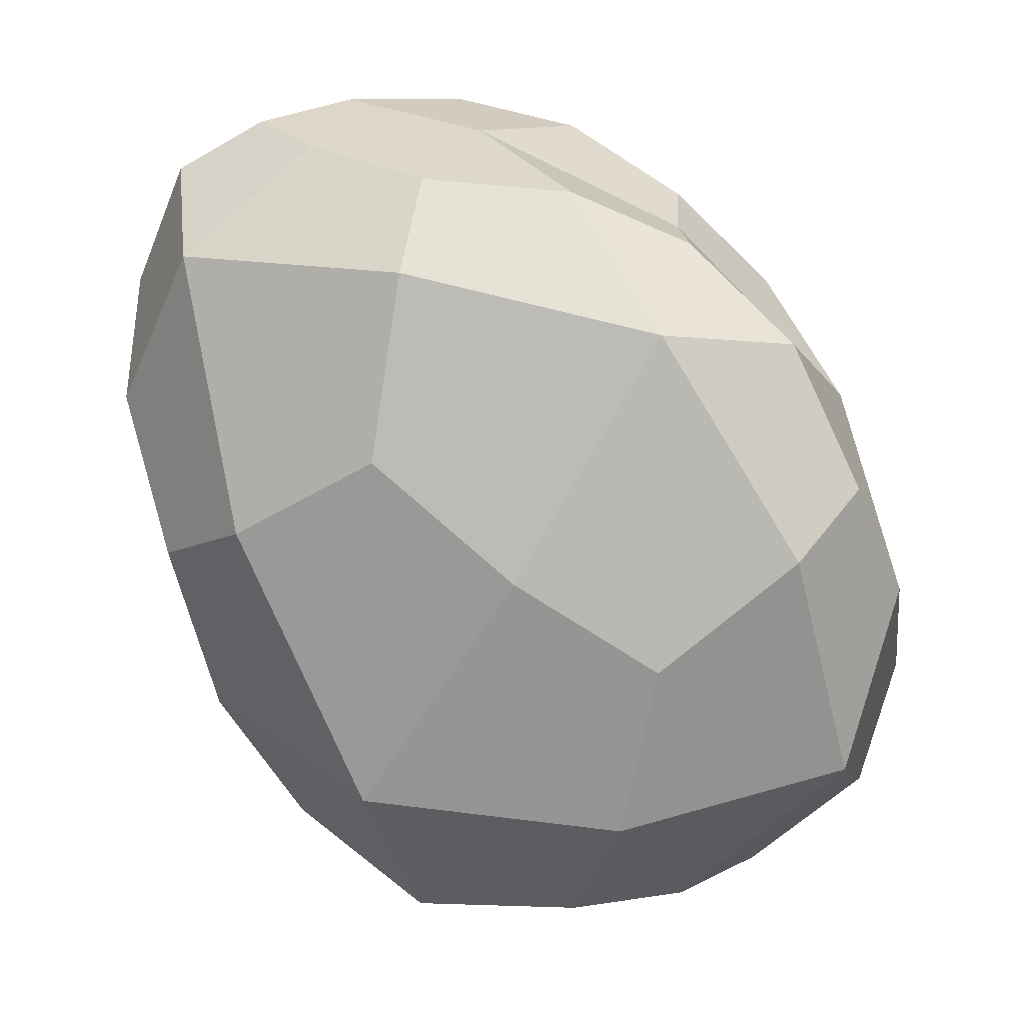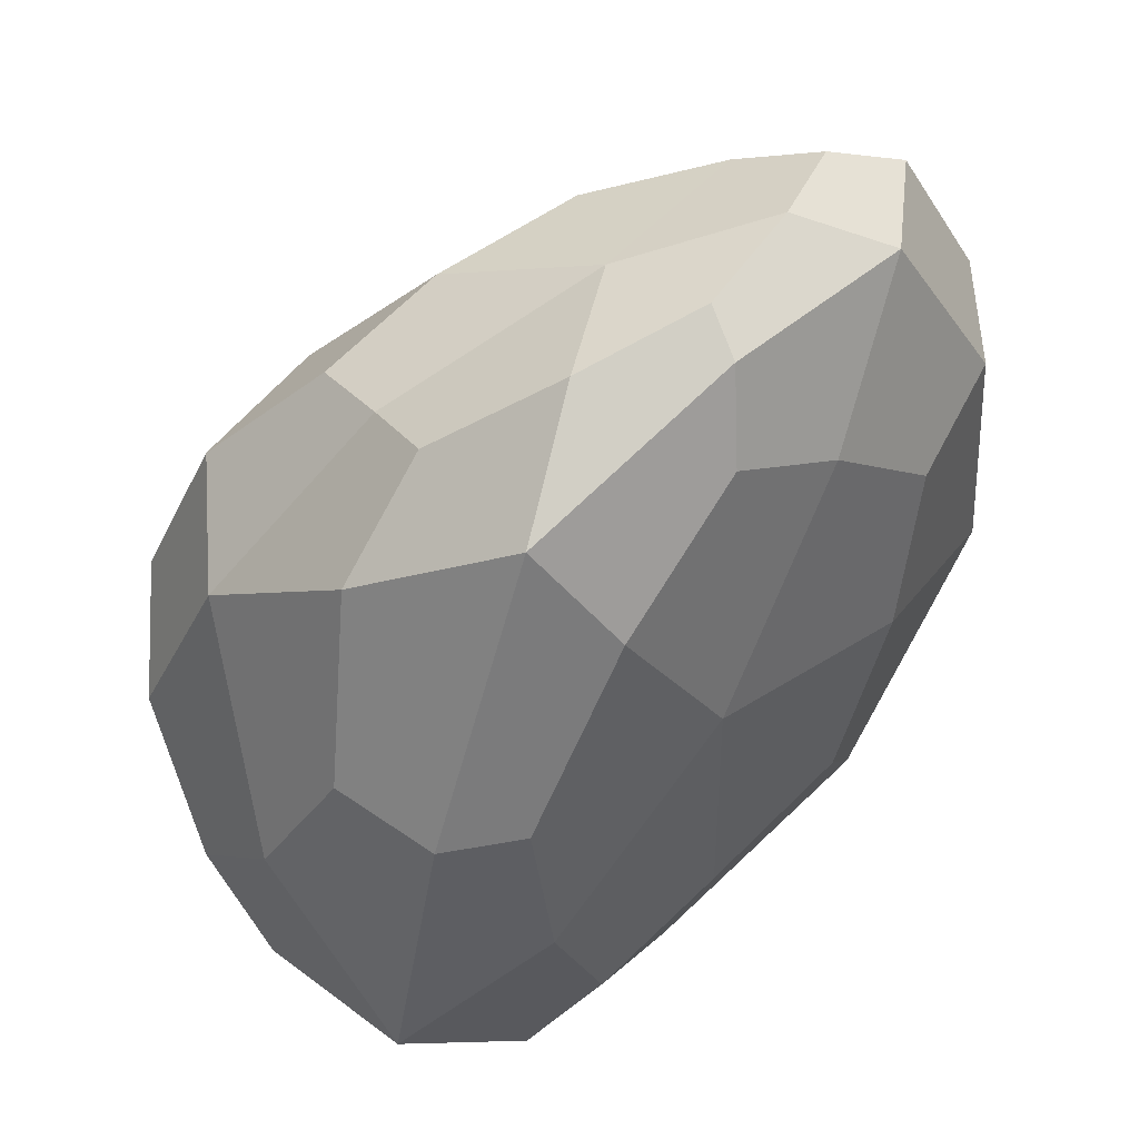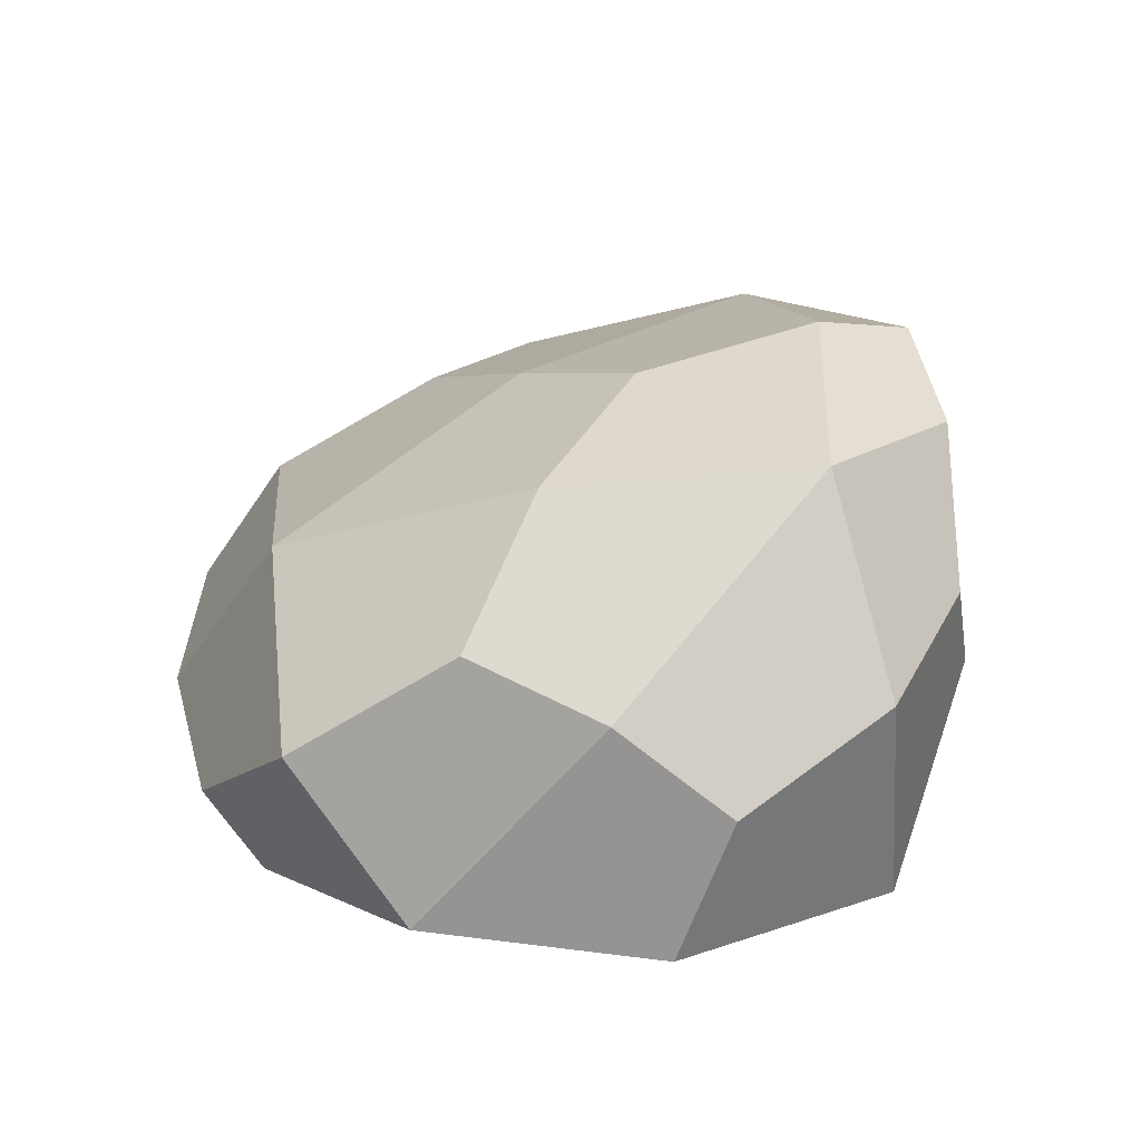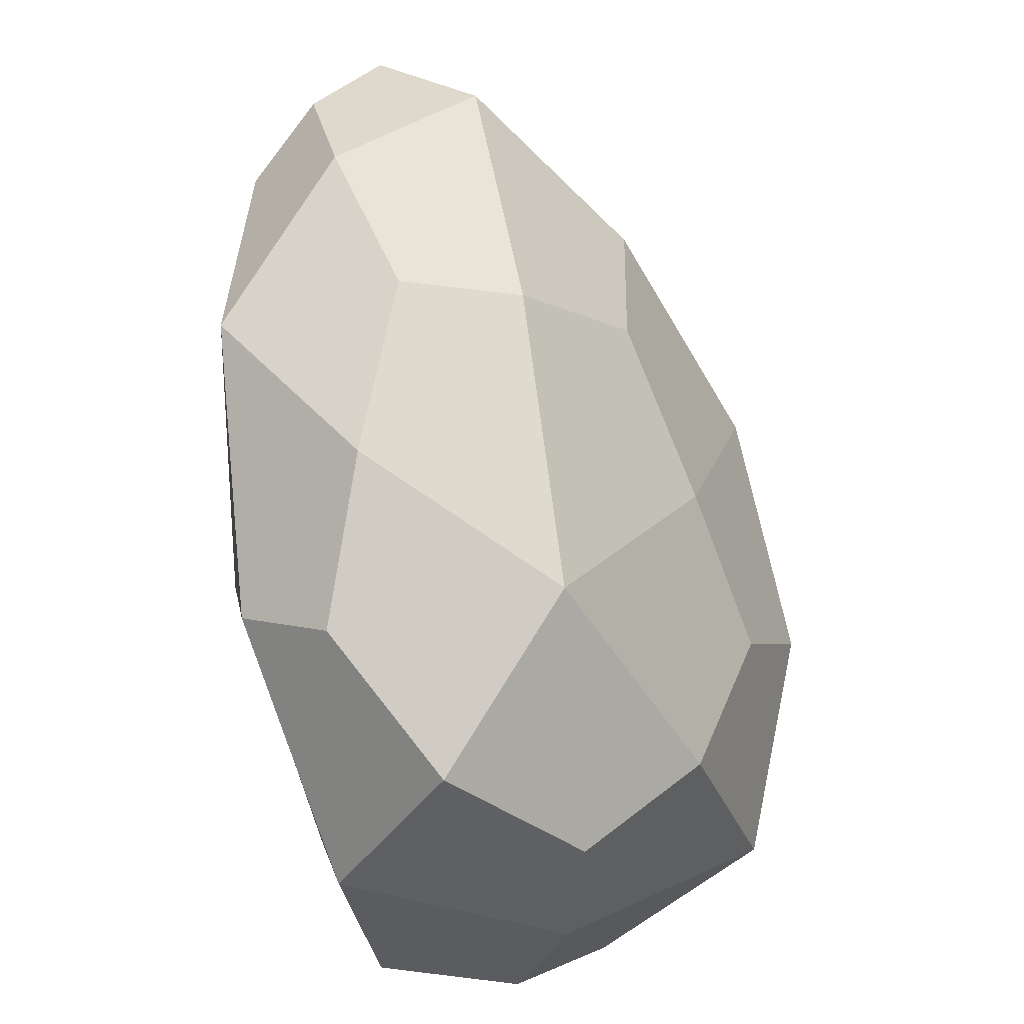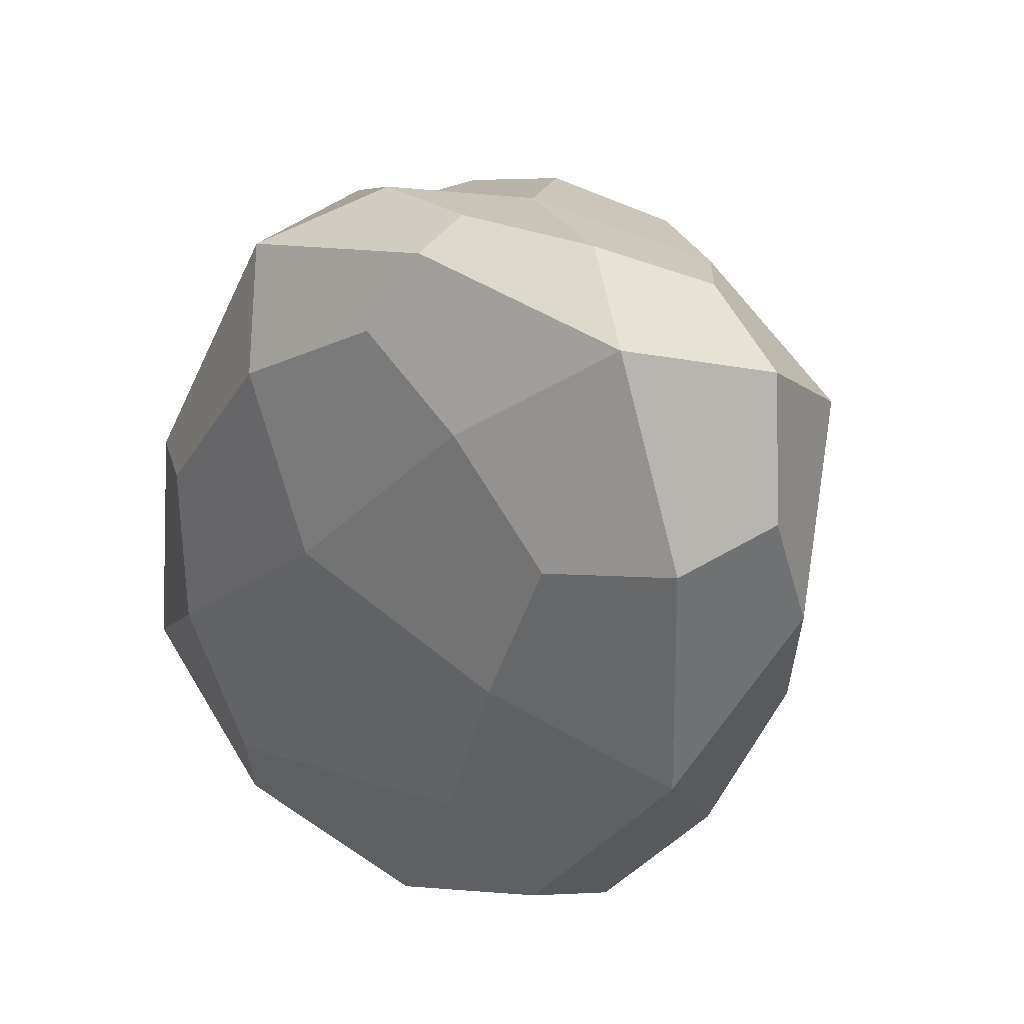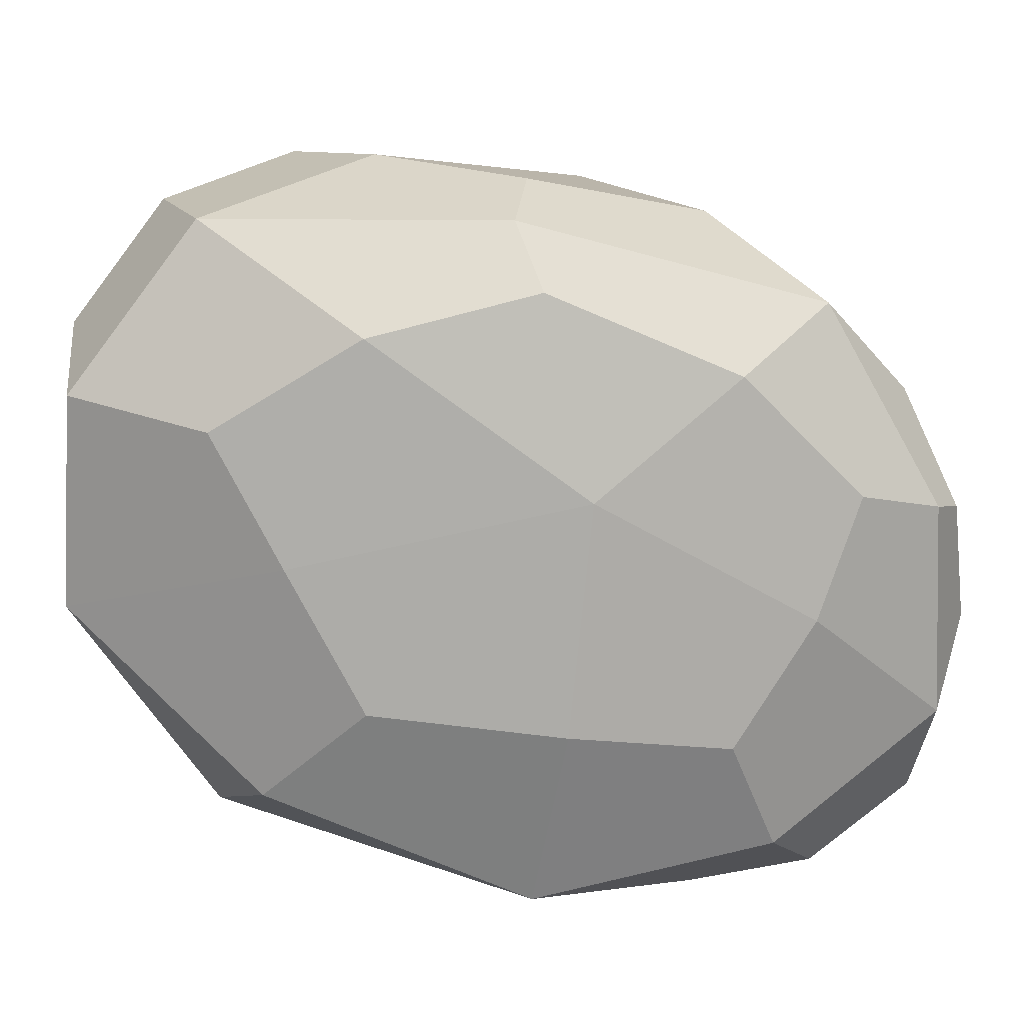
<metadata>
{"format":"obj","ext":"obj","renderer":"f3d","projection":"perspective","resolution":1024,"background":"white","views":[{"elev":5.7,"azim":171.1,"up":"+Z"},{"elev":52.5,"azim":-42.3,"up":"+Z"},{"elev":17.4,"azim":-160.2,"up":"+Y"},{"elev":-45.5,"azim":102.8,"up":"+Z"},{"elev":38.4,"azim":36.7,"up":"+Z"},{"elev":-76.4,"azim":-80.3,"up":"+Y"}]}
</metadata>
<code>
o rock_1_Icosphere.005
v -0.7849 -0.4871 -0.3962
v -0.9308 -0.4624 0.2484
v -0.2133 -0.5083 -0.2079
v -0.02091 -0.4736 0.4556
v -0.4488 -0.4203 0.768
v -1.109 -0.1681 0.2493
v -0.979 -0.1233 -0.6674
v -0.01245 -0.248 -0.556
v 0.3147 -0.2476 0.5802
v -0.358 -0.2568 0.9609
v -1.213 0.1286 -0.2088
v -0.544 0.102 -0.7017
v 0.2677 -0.06439 0.02635
v 0.068 -0.09783 0.8987
v -0.7839 -0.03954 0.7561
v -1.023 0.4681 0.1861
v -0.6439 0.434 -0.1629
v -0.1143 0.2962 0.2329
v -0.2243 0.1995 0.7739
v -0.738 0.2678 0.6503
v -0.5111 -0.4993 -0.3066
v -0.9076 -0.4934 -0.08461
v -0.8781 -0.3768 -0.6569
v -1.056 -0.3633 0.2168
v -0.7158 -0.4526 0.5819
v -0.1086 -0.5174 0.1555
v -0.06486 -0.4292 -0.4408
v -0.2347 -0.4479 0.648
v 0.2093 -0.3944 0.5068
v -0.3867 -0.3434 0.9144
v -1.193 -0.04511 -0.0369
v -0.9777 -0.06308 0.5798
v -0.7878 0.01709 -0.7013
v -1.172 0.0182 -0.4702
v 0.1645 -0.1548 -0.2999
v -0.25 -0.09173 -0.7311
v 0.2301 -0.1412 0.8052
v 0.3473 -0.1804 0.3386
v -0.5883 -0.1834 0.9018
v -0.1216 -0.1904 0.9517
v -1.141 0.3605 -0.02073
v -0.595 0.3199 -0.4929
v 0.1376 0.1405 0.0849
v -0.02239 0.03532 0.844
v -0.7491 0.1182 0.6847
v -0.8987 0.4969 0.0508
v -0.9103 0.4033 0.4582
v -0.3754 0.3763 0.00488
v -0.1694 0.292 0.5936
v -0.509 0.238 0.7492
v -0.543 -0.5174 0.2746
v -1.156 -0.341 -0.3606
v -0.4733 -0.3451 -0.7518
v 0.2367 -0.4158 0.02917
v 0.02413 -0.3162 0.8627
v -0.8017 -0.3163 0.7662
v -1.034 0.3644 -0.3746
v -0.1065 0.1602 -0.4505
v 0.2314 0.06537 0.6258
v -0.3705 -0.02965 0.8811
v -1.057 0.2249 0.3523
v -0.6442 0.4459 0.4772
f 1 21 51 22
f 1 22 52 23
f 1 23 53 21
f 2 24 52 22
f 2 22 51 25
f 2 25 56 24
f 3 26 51 21
f 3 21 53 27
f 3 27 54 26
f 4 28 51 26
f 4 26 54 29
f 4 29 55 28
f 5 25 51 28
f 5 28 55 30
f 5 30 56 25
f 6 31 52 24
f 6 24 56 32
f 6 32 61 31
f 7 33 53 23
f 7 23 52 34
f 7 34 57 33
f 8 35 54 27
f 8 27 53 36
f 8 36 58 35
f 9 37 55 29
f 9 29 54 38
f 9 38 59 37
f 10 39 56 30
f 10 30 55 40
f 10 40 60 39
f 11 34 52 31
f 11 31 61 41
f 11 41 57 34
f 12 36 53 33
f 12 33 57 42
f 12 42 58 36
f 13 38 54 35
f 13 35 58 43
f 13 43 59 38
f 14 40 55 37
f 14 37 59 44
f 14 44 60 40
f 15 32 56 39
f 15 39 60 45
f 15 45 61 32
f 16 46 57 41
f 16 41 61 47
f 16 47 62 46
f 17 48 58 42
f 17 42 57 46
f 17 46 62 48
f 18 49 59 43
f 18 43 58 48
f 18 48 62 49
f 19 50 60 44
f 19 44 59 49
f 19 49 62 50
f 20 47 61 45
f 20 45 60 50
f 20 50 62 47

</code>
